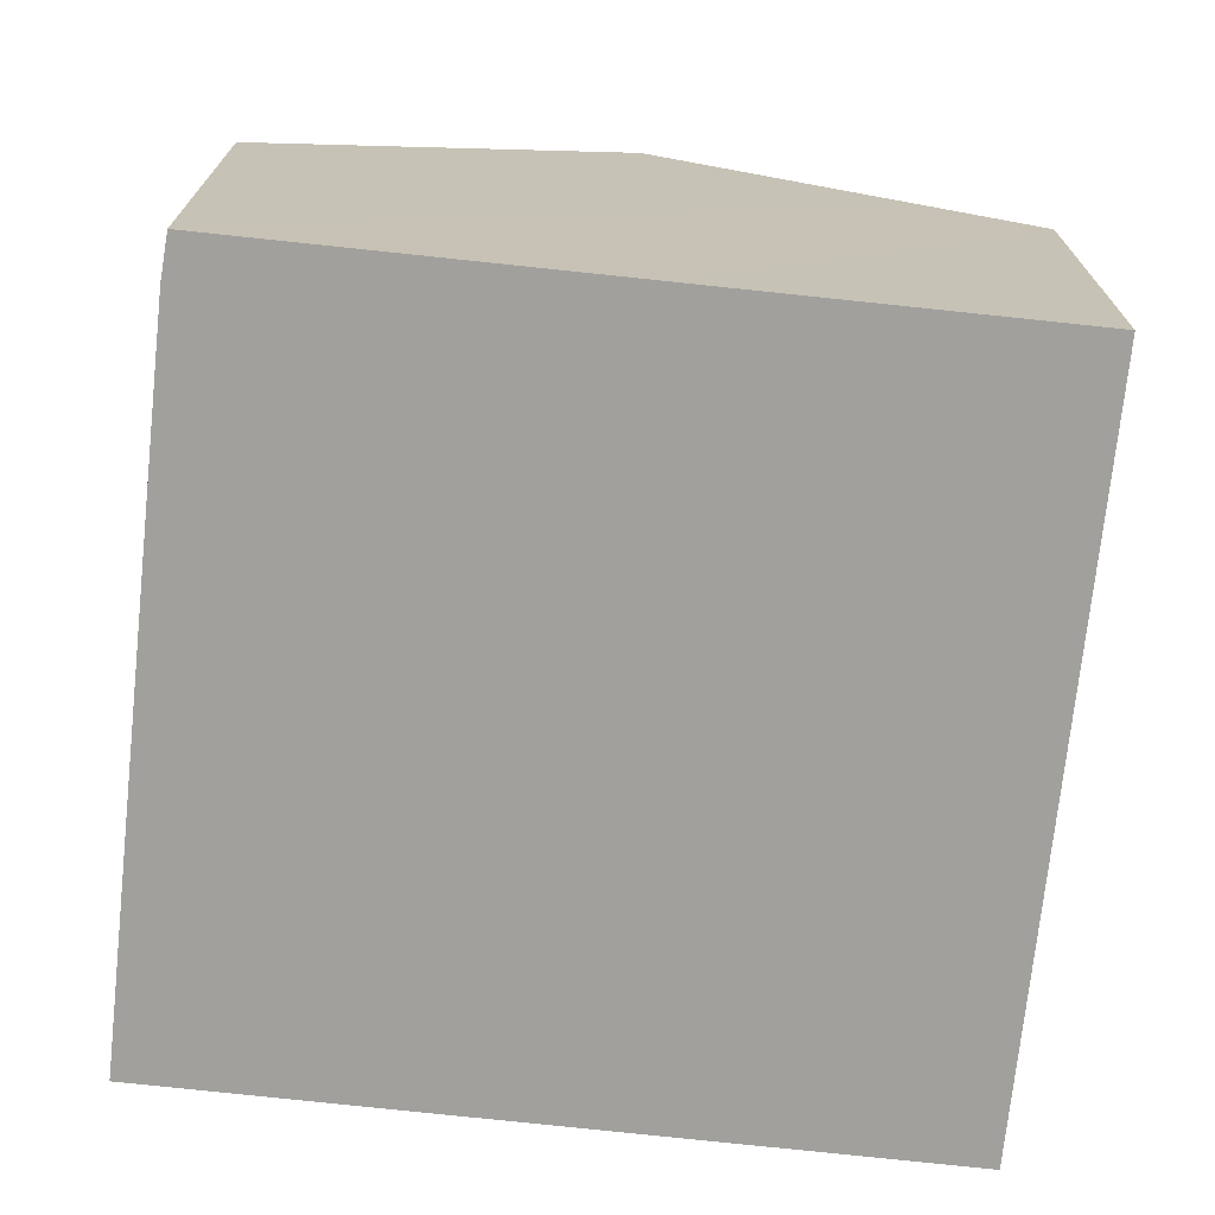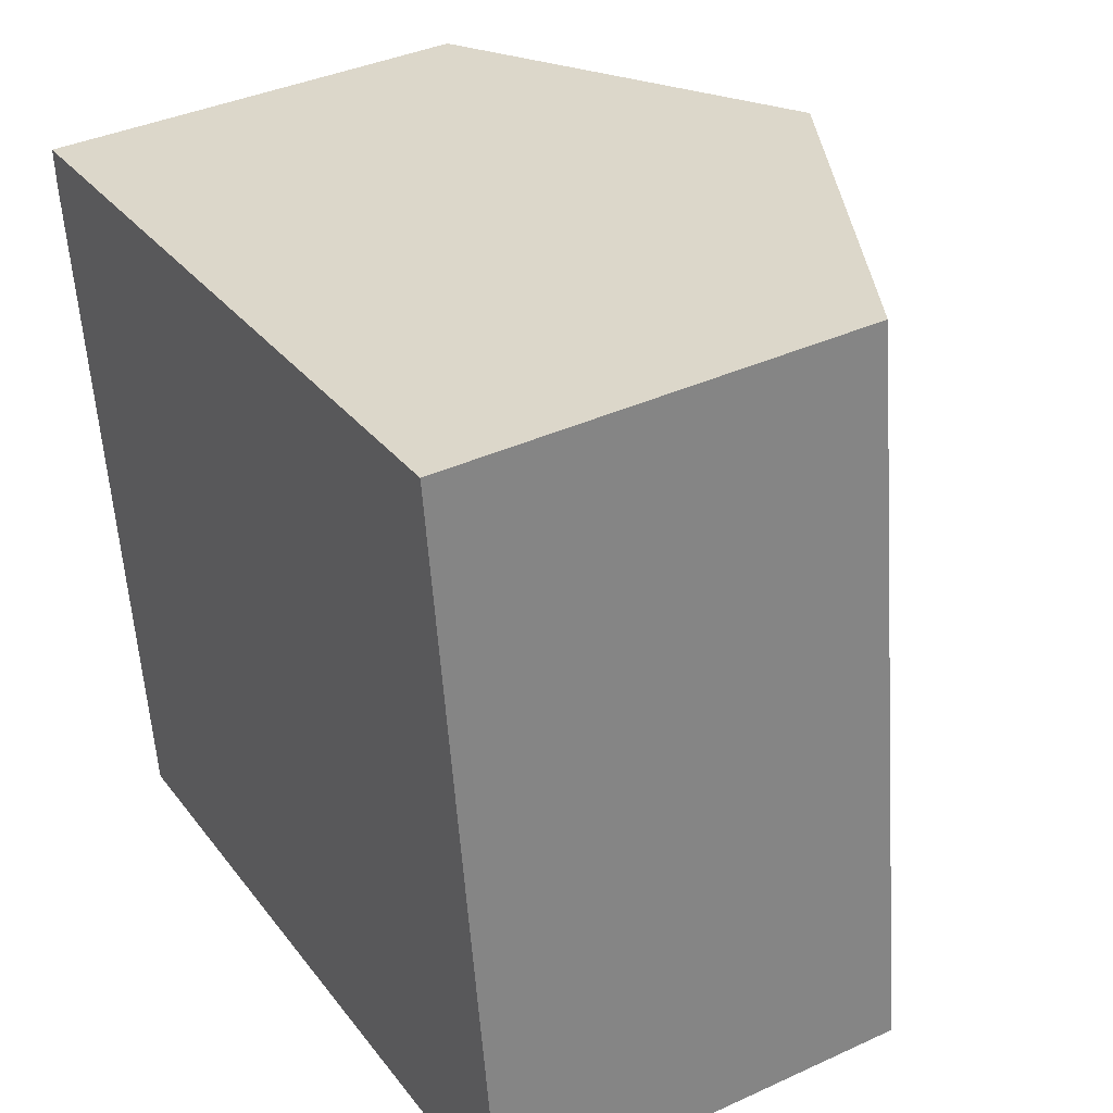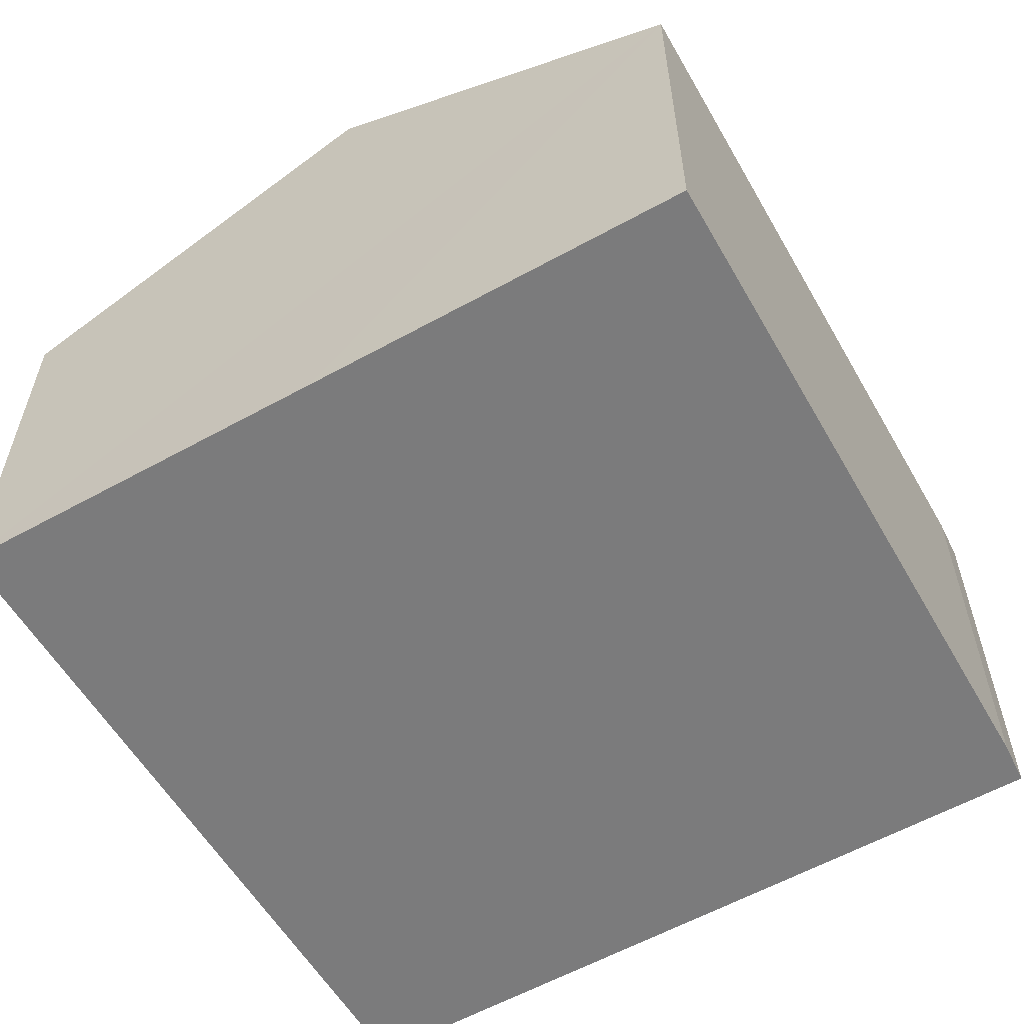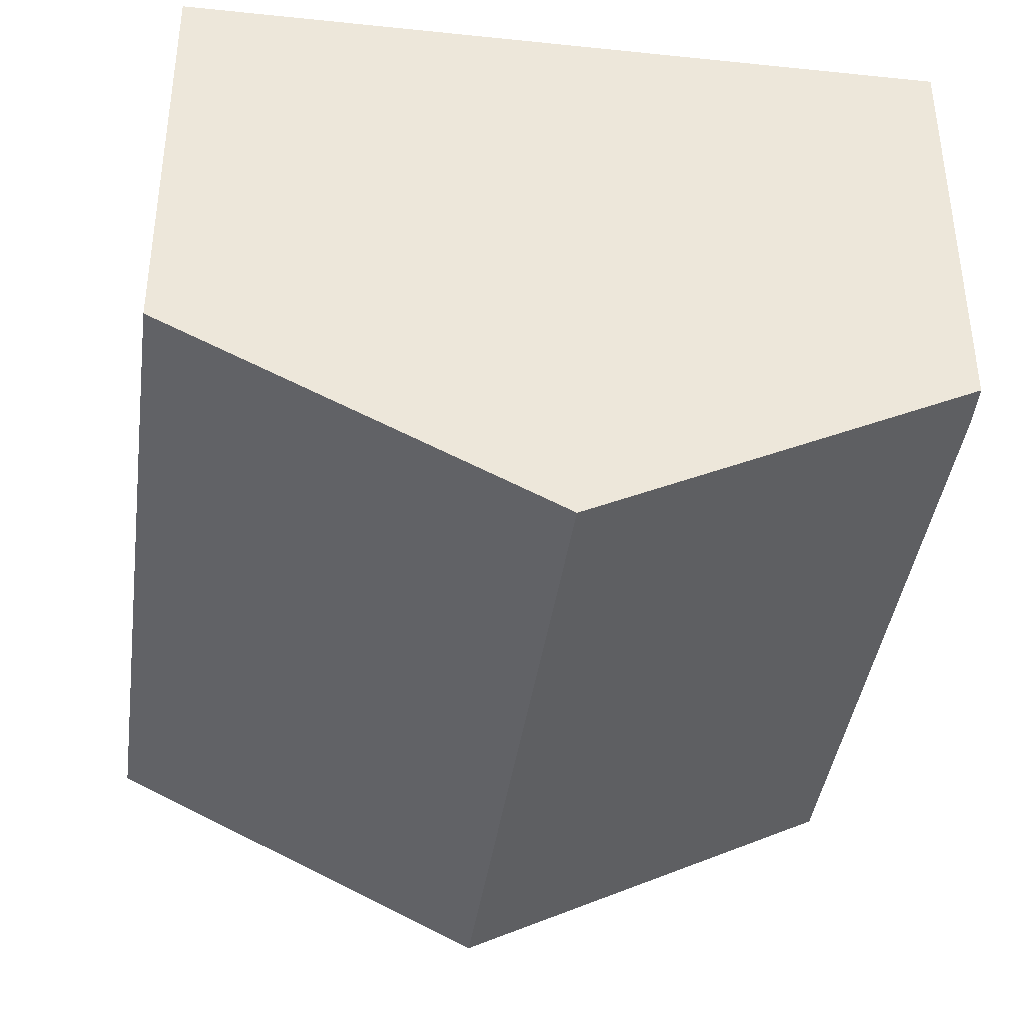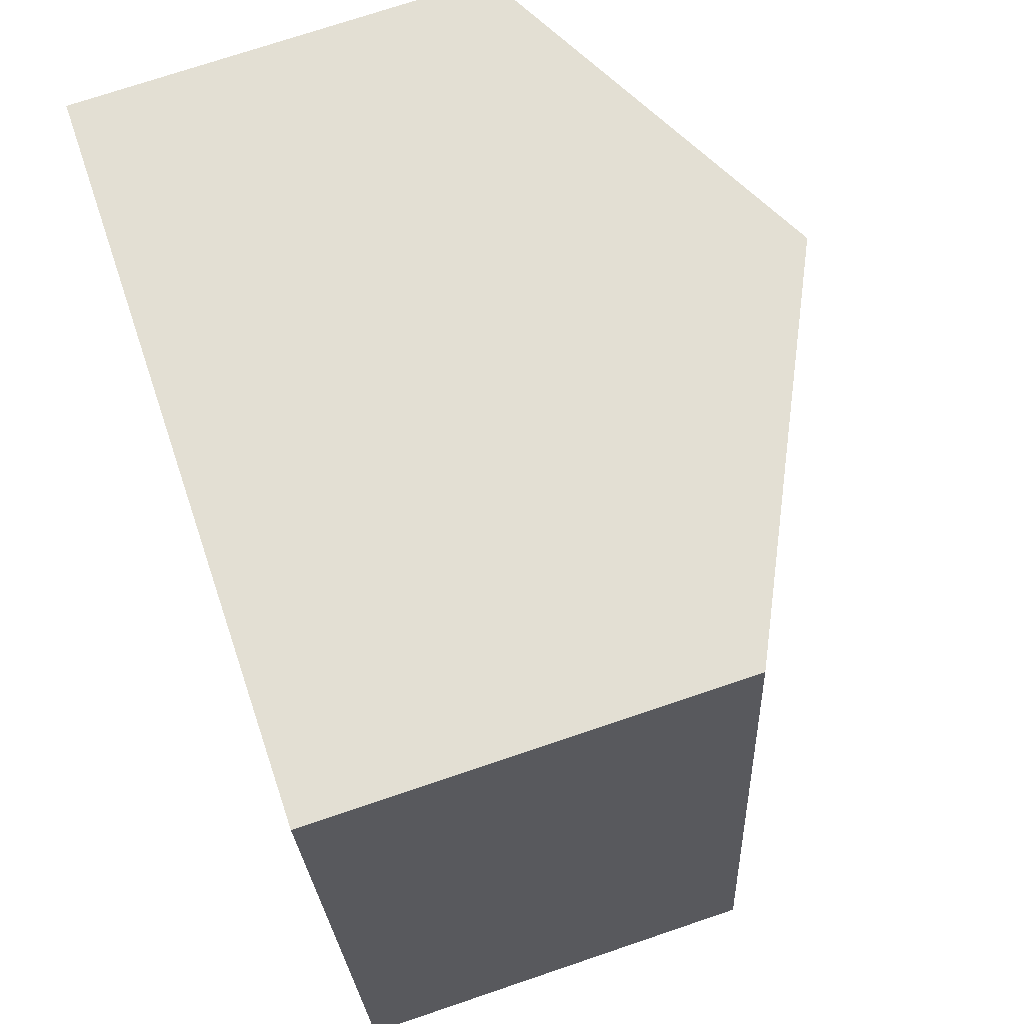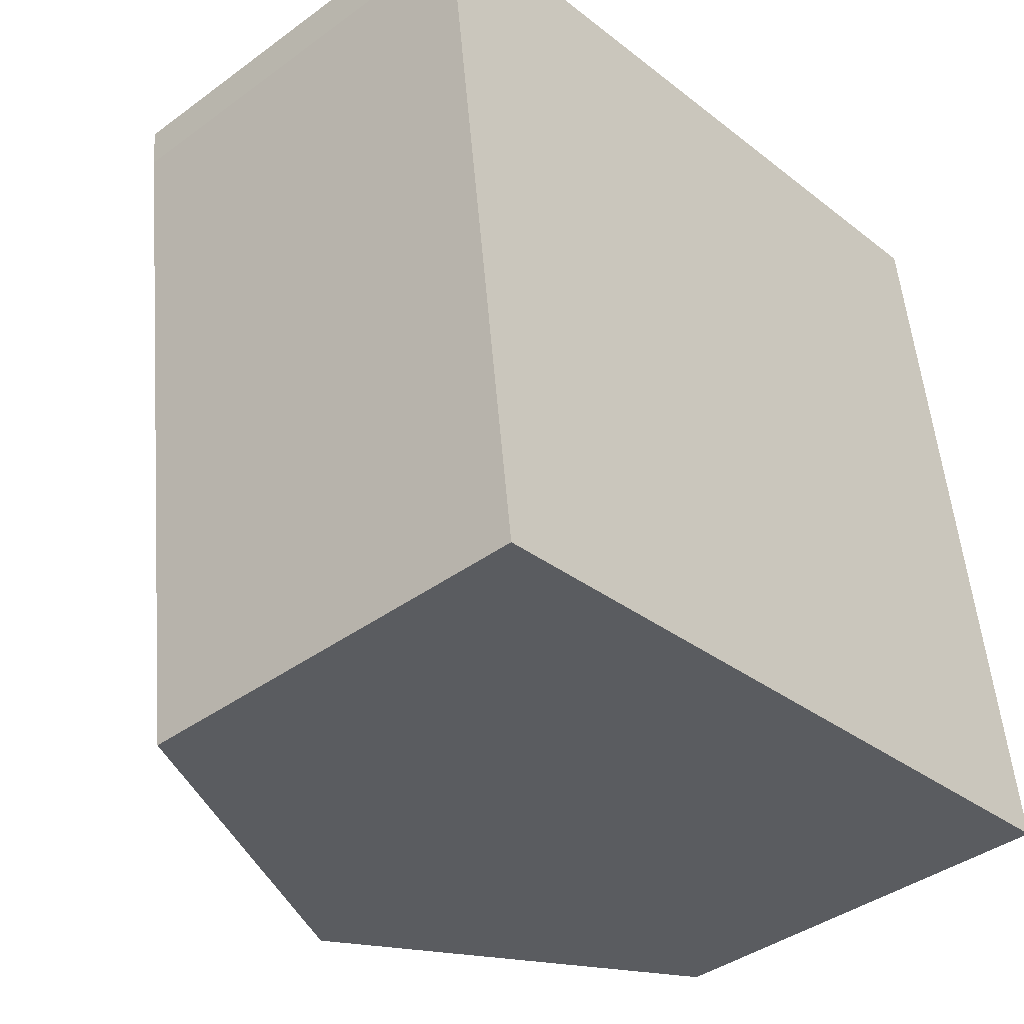
<metadata>
{"format":"obj","ext":"obj","renderer":"f3d","projection":"perspective","resolution":1024,"background":"white","views":[{"elev":-71.6,"azim":-13.5,"up":"+Y"},{"elev":38.4,"azim":59.9,"up":"+Z"},{"elev":-58.5,"azim":-157.4,"up":"+Y"},{"elev":50.5,"azim":179.9,"up":"+Z"},{"elev":72.9,"azim":71.3,"up":"+Z"},{"elev":-40.3,"azim":-48.0,"up":"+Z"}]}
</metadata>
<code>
v  13.34 6.578 -10.02
v  10.21 7.335 1.333
v  11.75 6.578 1.533
v  5.817 9.506 0.759
v  7.409 9.506 -10.76
v  0.04 6.608 -0.677
v  1.38 6.532 -11.51
v  0 6.634 4.062e-16
v  0 0 0
v  5.817 -4.648e-17 0.759
v  10.21 -8.162e-17 1.333
v  11.75 -9.387e-17 1.533
v  13.34 6.134e-16 -10.02
v  7.409 6.587e-16 -10.76
v  1.38 7.048e-16 -11.51
v  0.04 4.145e-17 -0.677
g defaultobject
f 1 2 3
f 2 1 4
f 4 1 5
f 6 5 7
f 5 6 4
f 4 6 8
f 9 4 8
f 4 9 2
f 2 9 10
f 2 10 3
f 3 10 11
f 3 11 12
f 12 1 3
f 1 12 13
f 13 5 1
f 5 13 7
f 7 13 14
f 7 14 15
f 6 9 8
f 9 6 16
f 7 16 6
f 16 7 15
f 11 13 12
f 13 11 14
f 14 11 10
f 14 10 9
f 14 9 15
f 15 9 16

</code>
